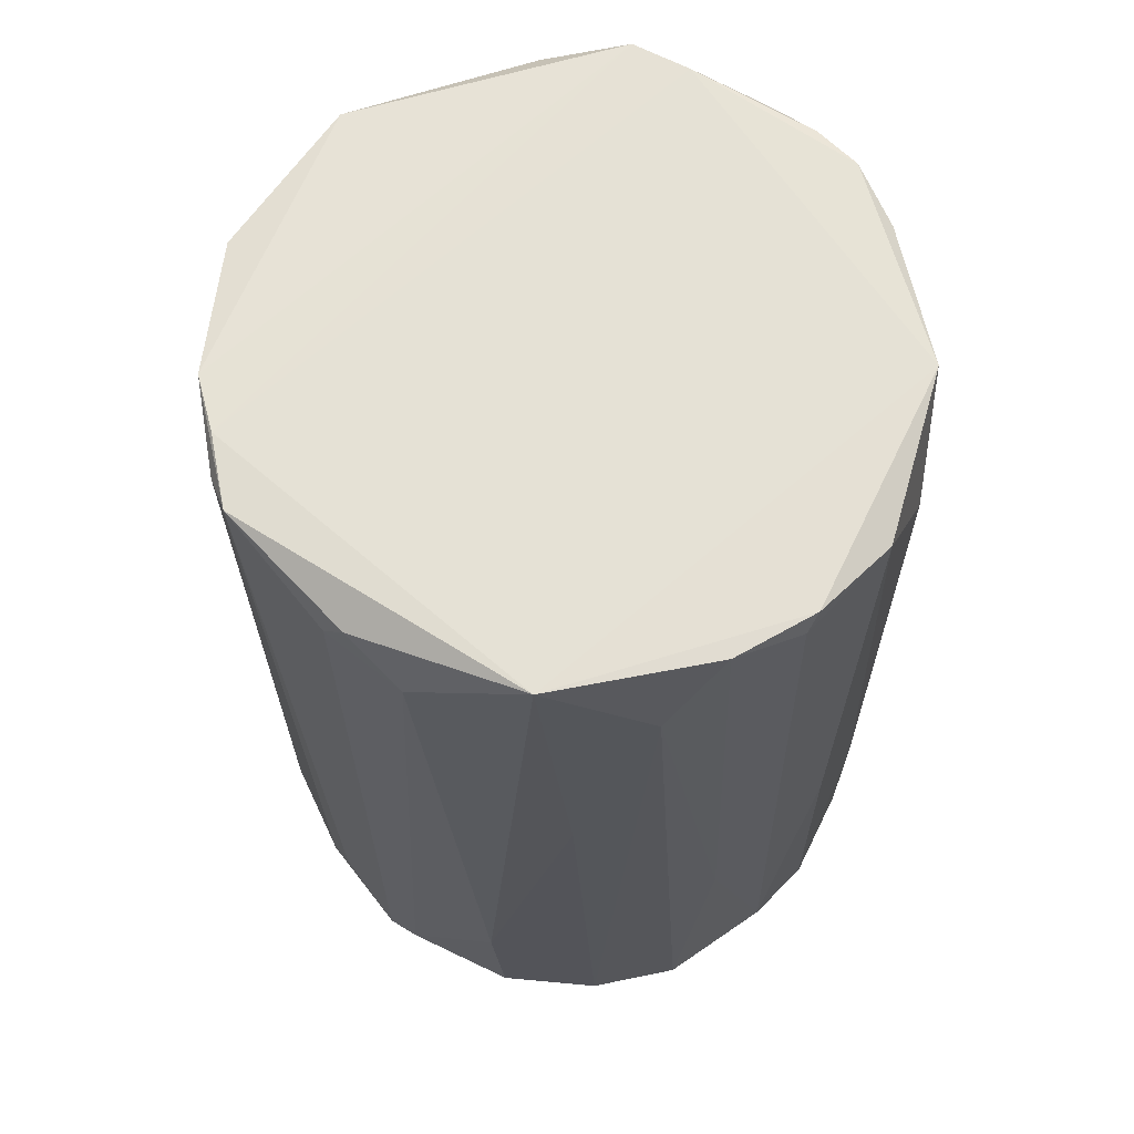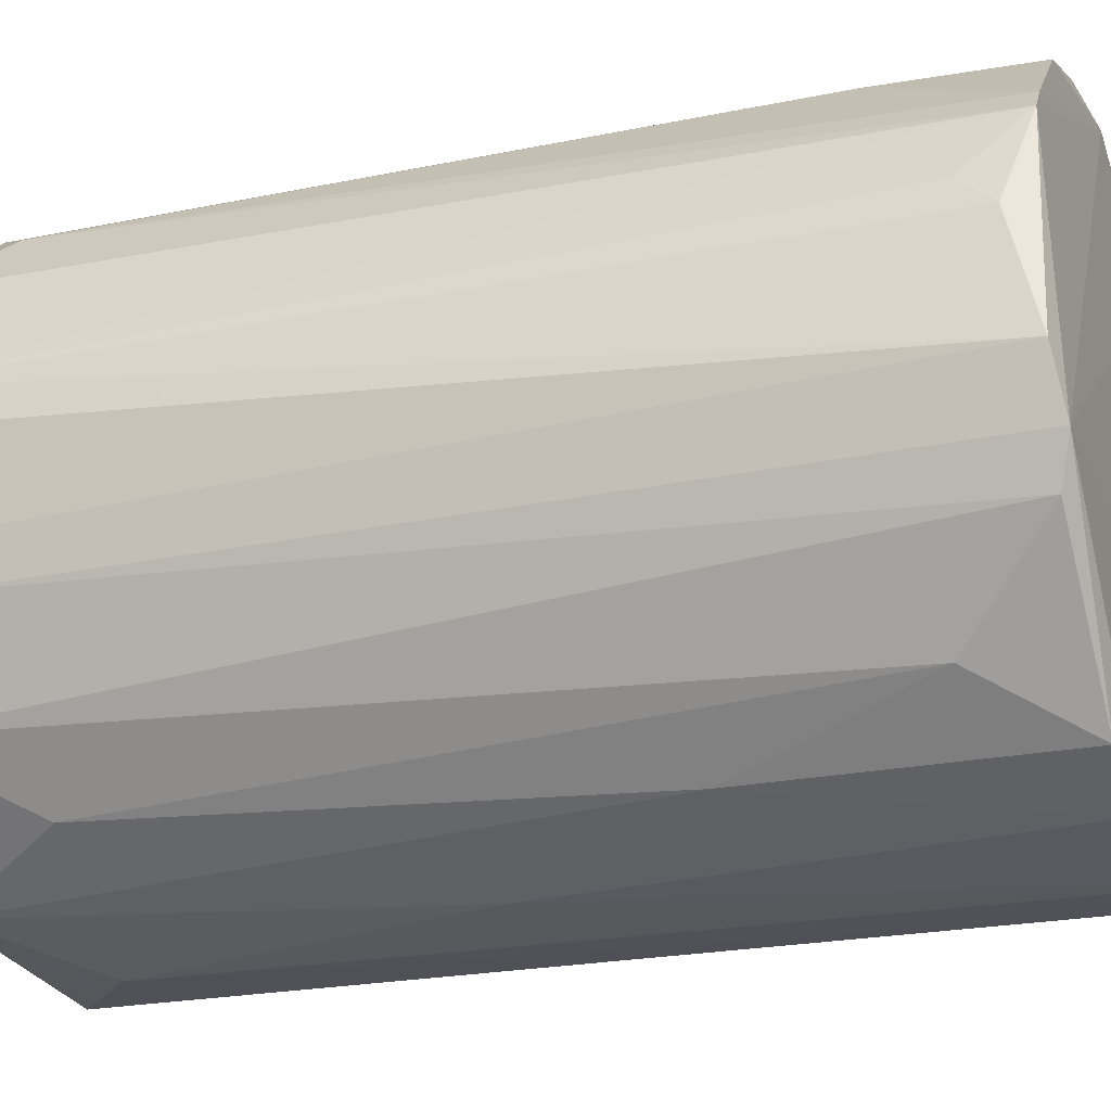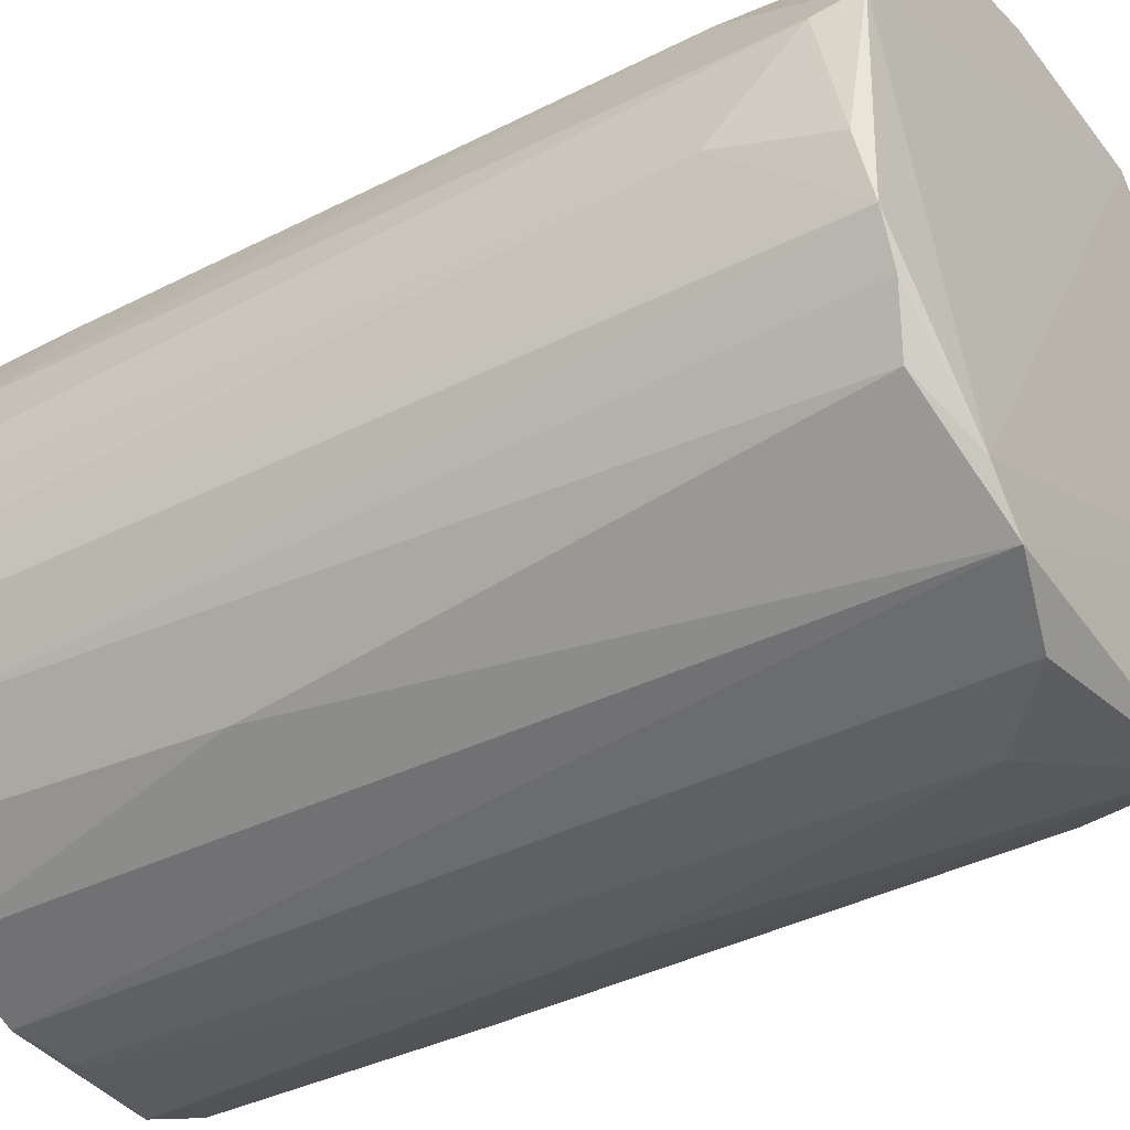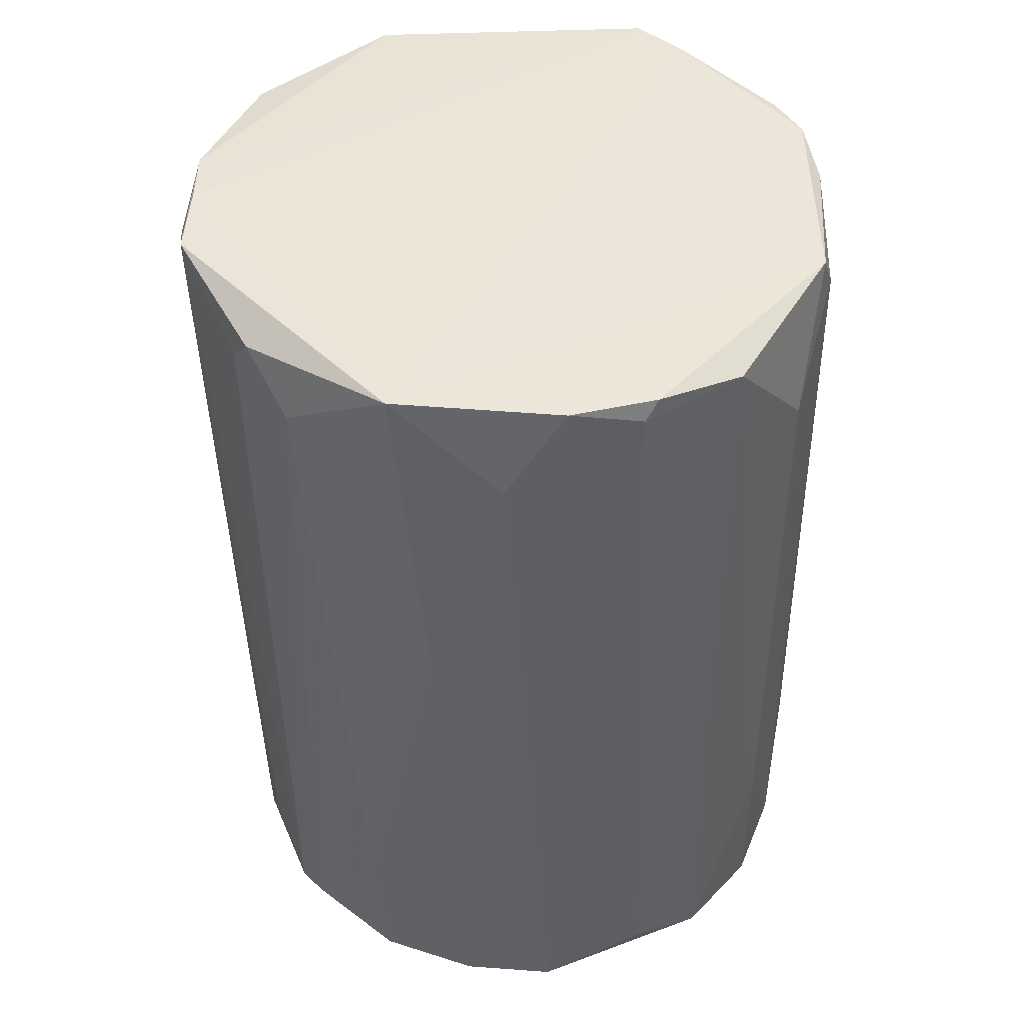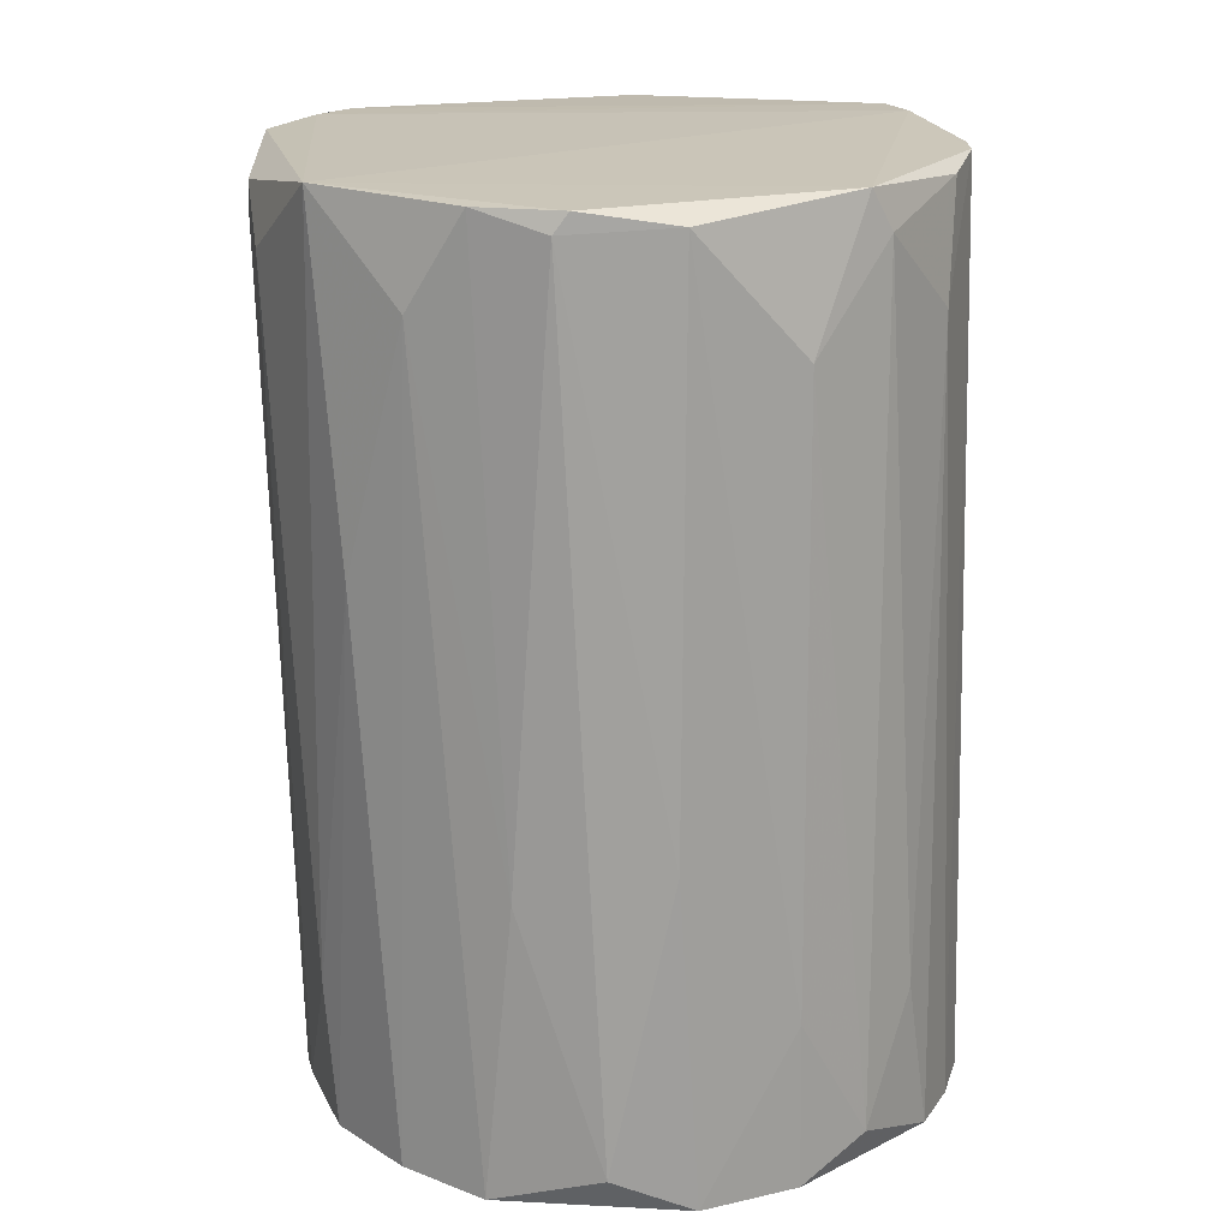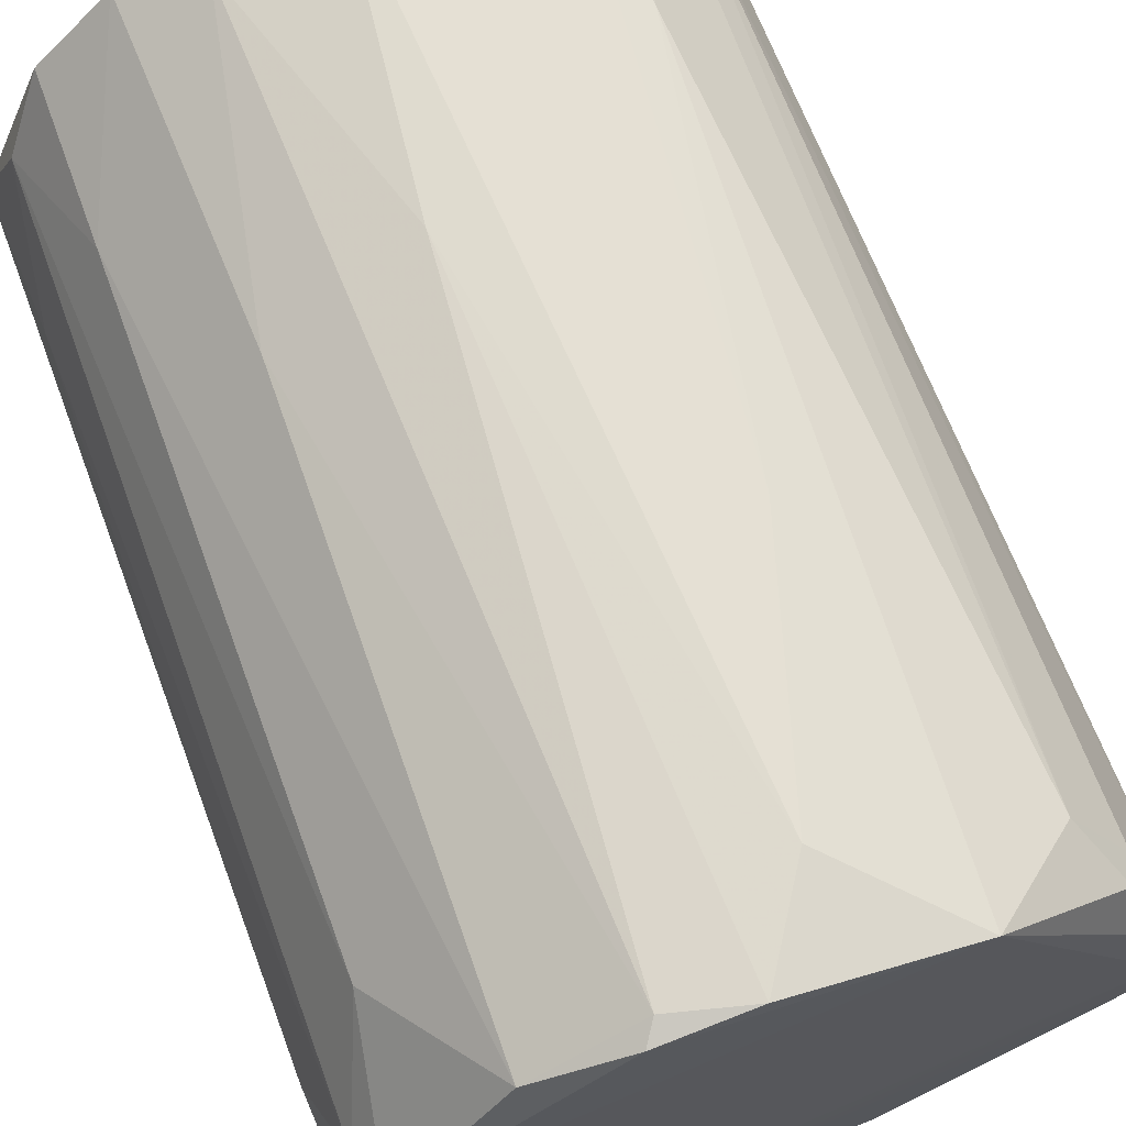
<metadata>
{"format":"obj","ext":"obj","renderer":"f3d","projection":"perspective","resolution":1024,"background":"white","views":[{"elev":63.4,"azim":158.8,"up":"+Z"},{"elev":-28.5,"azim":109.3,"up":"+Y"},{"elev":-35.5,"azim":-56.4,"up":"+Y"},{"elev":43.9,"azim":174.0,"up":"+Z"},{"elev":17.3,"azim":-156.2,"up":"+Z"},{"elev":71.1,"azim":-20.0,"up":"+Y"}]}
</metadata>
<code>
o convex_0
v 0.01869 0.01263 0.0287
v -0.002495 -0.02224 -0.02867
v -0.001613 -0.02224 -0.02867
v -0.000287 0.02101 -0.03088
v -0.02103 -0.000609 0.02958
v 0.007655 -0.01959 0.03091
v 0.02134 -0.00502 -0.03044
v -0.02192 0.001591 -0.03044
v -0.006466 0.02145 0.02958
v -0.01088 -0.01782 0.03135
v 0.02134 -0.00502 0.03091
v -0.01662 -0.01517 -0.02956
v 0.01736 0.0113 -0.03044
v -0.0175 0.01307 -0.0194
v 0.01427 -0.01694 -0.02382
v 0.0103 0.02057 0.03002
v -0.01927 0.009537 0.03002
v 0.02266 0.003799 0.03047
v 0.005447 -0.02179 -0.03044
v -0.01264 0.01704 -0.03088
v -0.01927 -0.008114 0.03047
v 0.01207 0.01704 -0.03044
v 0.01692 -0.01341 0.03047
v -0.02147 -0.006347 -0.03
v -0.0122 0.01881 0.0287
v -0.000287 -0.02091 0.02472
v 0.02001 -0.008996 -0.03088
v -0.006466 -0.02179 -0.02956
v 0.02045 0.005125 -0.02647
v 0.003239 0.02234 0.0234
v 0.005888 0.02013 -0.03044
v -0.007792 0.01969 -0.02867
v 0.01648 0.01572 0.02517
v -0.0175 -0.01164 0.02958
v -0.02015 0.008211 -0.02823
v -0.0122 -0.01915 -0.02956
v -0.02015 0.008211 0.02737
v -0.0175 0.01351 0.02075
v -0.005584 -0.02003 0.02958
v 0.0103 -0.01959 -0.01102
v -0.01971 -0.01076 -0.02558
v 0.01869 -0.01164 -0.03
v 0.01869 0.009537 -0.03044
v -0.005584 0.0219 0.02826
v -0.02147 0.001591 0.02208
v -0.02059 -0.00502 0.03047
v -0.01573 -0.01562 -0.008369
v 0.01251 -0.01738 0.02252
v -0.02192 -0.002817 -0.03044
v 0.008096 0.02101 0.007068
v -0.01353 -0.01473 0.03135
v 0.02045 -0.007669 0.02649
v 0.009859 -0.02003 -0.03
v 0.01295 0.01704 -0.02073
v 0.004121 -0.02135 0.001329
v 0.02266 0.00115 0.02958
v 0.0209 0.002917 -0.02867
v 0.01957 0.0113 0.02693
v -0.0175 0.01263 -0.03044
v -0.000727 0.02234 0.02958
v 0.02178 -0.001049 0.03091
v -0.002495 0.02145 -0.01102
v -0.02147 0.00424 -0.01985
v -0.01176 0.01836 -0.008814
f 44 32 64
f 10 6 11
f 16 9 17
f 1 16 18
f 3 2 19
f 13 4 22
f 11 6 23
f 17 9 25
f 2 3 26
f 7 11 27
f 20 4 27
f 19 2 28
f 2 26 28
f 22 4 31
f 4 30 31
f 4 20 32
f 16 1 33
f 28 10 36
f 19 28 36
f 5 17 37
f 35 37 38
f 25 14 38
f 17 25 38
f 14 35 38
f 37 17 38
f 6 10 39
f 26 6 39
f 10 28 39
f 28 26 39
f 6 19 40
f 24 12 41
f 34 21 41
f 23 15 42
f 4 13 43
f 7 27 43
f 27 4 43
f 18 29 43
f 13 33 43
f 25 9 44
f 5 37 45
f 17 5 46
f 24 41 46
f 41 21 46
f 5 45 46
f 10 34 47
f 36 10 47
f 12 36 47
f 41 12 47
f 34 41 47
f 23 6 48
f 15 23 48
f 6 40 48
f 40 15 48
f 8 20 49
f 12 24 49
f 27 19 49
f 20 27 49
f 36 12 49
f 19 36 49
f 45 8 49
f 24 46 49
f 46 45 49
f 30 16 50
f 31 30 50
f 22 31 50
f 16 17 51
f 34 10 51
f 21 34 51
f 17 46 51
f 46 21 51
f 11 23 52
f 27 11 52
f 23 42 52
f 42 27 52
f 19 27 53
f 40 19 53
f 15 40 53
f 42 15 53
f 27 42 53
f 13 22 54
f 33 13 54
f 16 33 54
f 50 16 54
f 22 50 54
f 3 19 55
f 19 6 55
f 26 3 55
f 6 26 55
f 11 7 56
f 7 18 56
f 18 11 56
f 18 7 57
f 29 18 57
f 7 43 57
f 43 29 57
f 1 18 58
f 33 1 58
f 18 43 58
f 43 33 58
f 20 8 59
f 14 20 59
f 8 35 59
f 35 14 59
f 9 16 60
f 16 30 60
f 44 9 60
f 10 11 61
f 11 18 61
f 18 16 61
f 51 10 61
f 16 51 61
f 30 4 62
f 4 32 62
f 32 44 62
f 60 30 62
f 44 60 62
f 35 8 63
f 37 35 63
f 8 45 63
f 45 37 63
f 20 14 64
f 14 25 64
f 32 20 64
f 25 44 64

</code>
